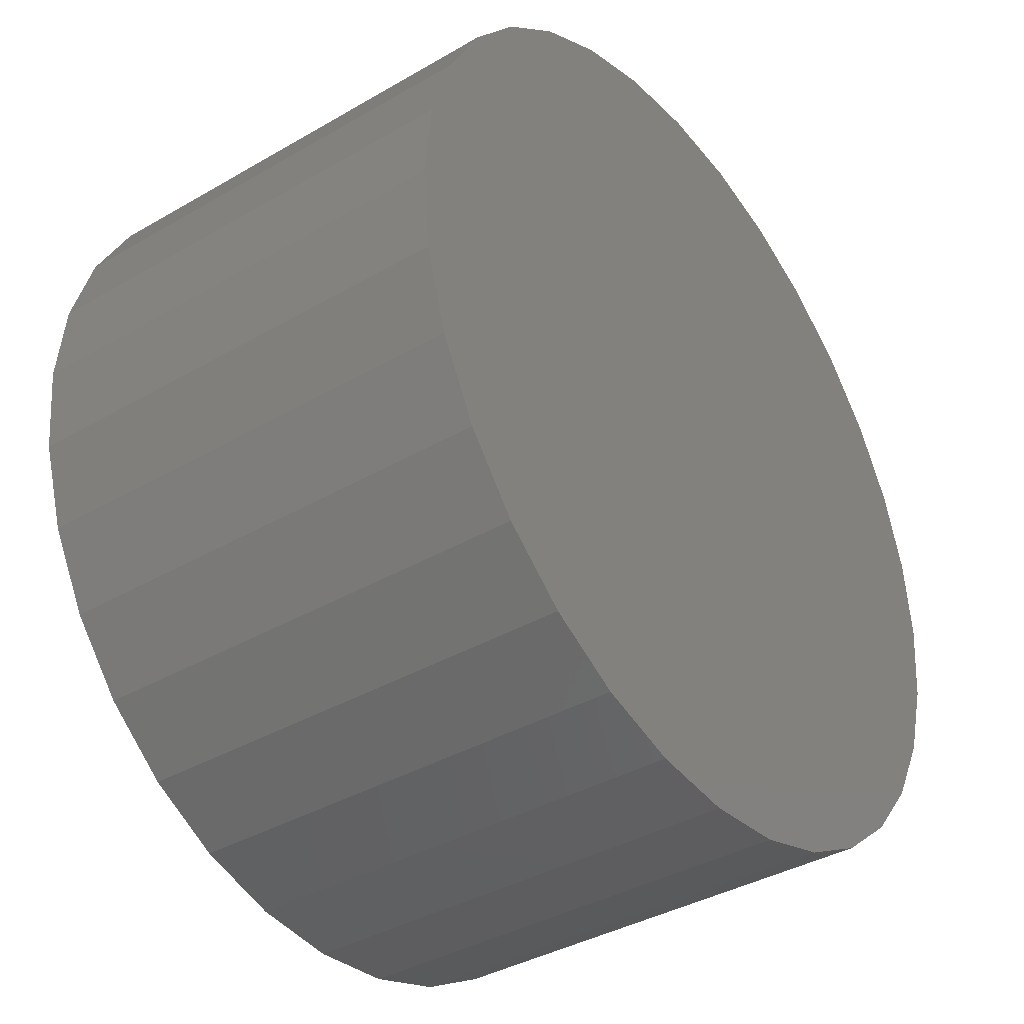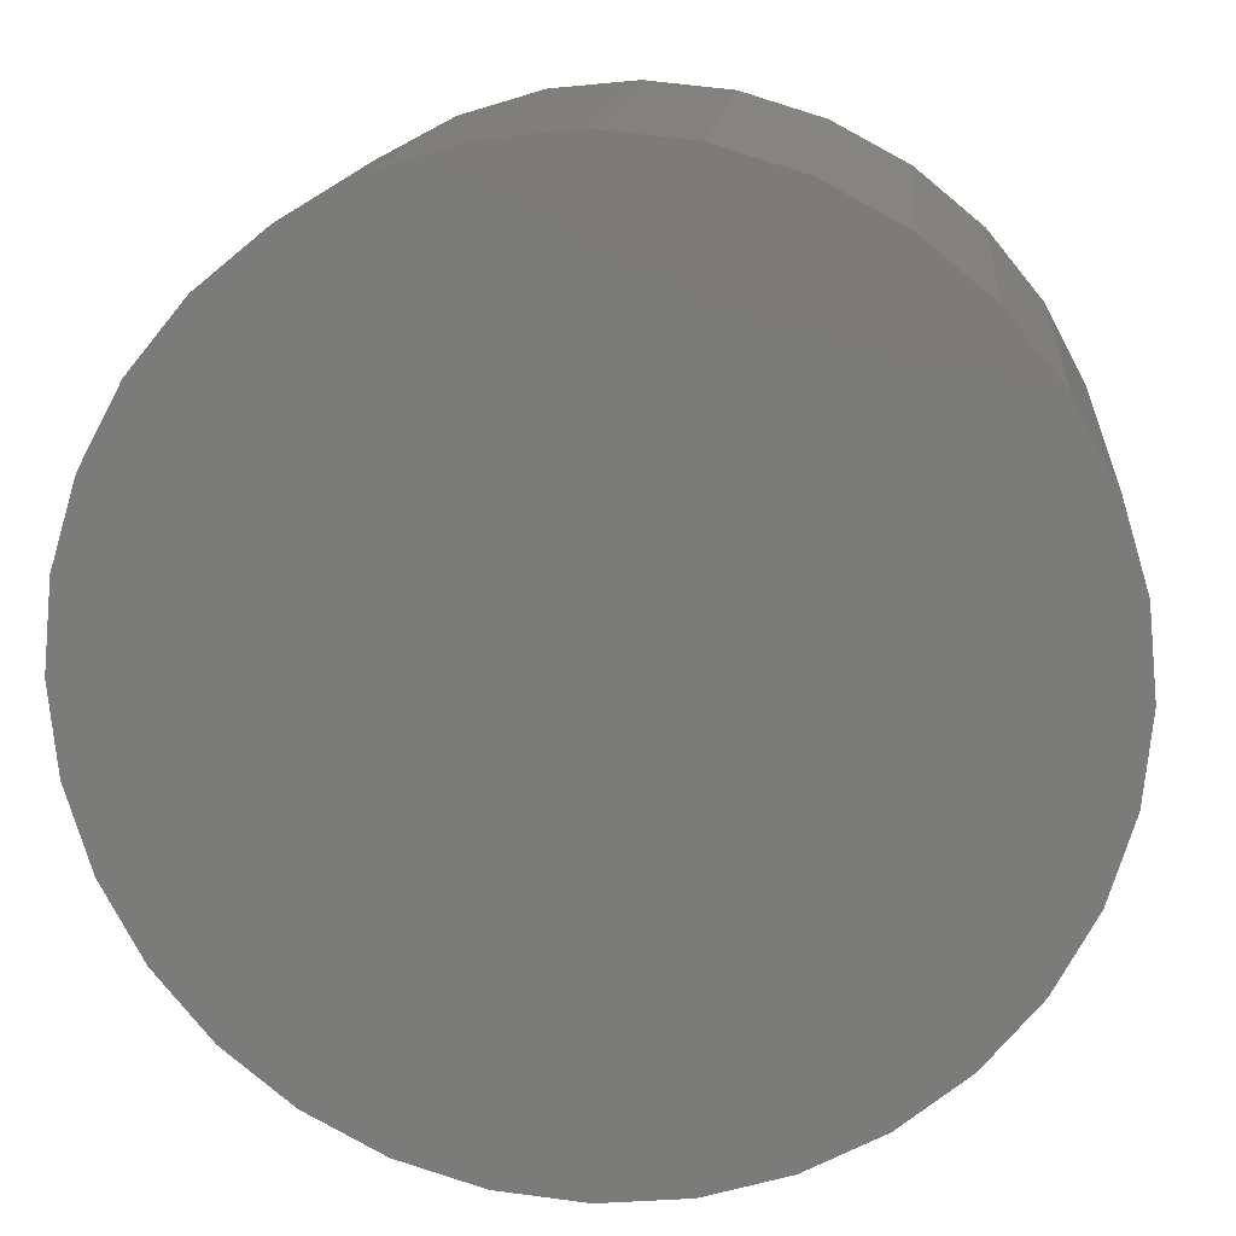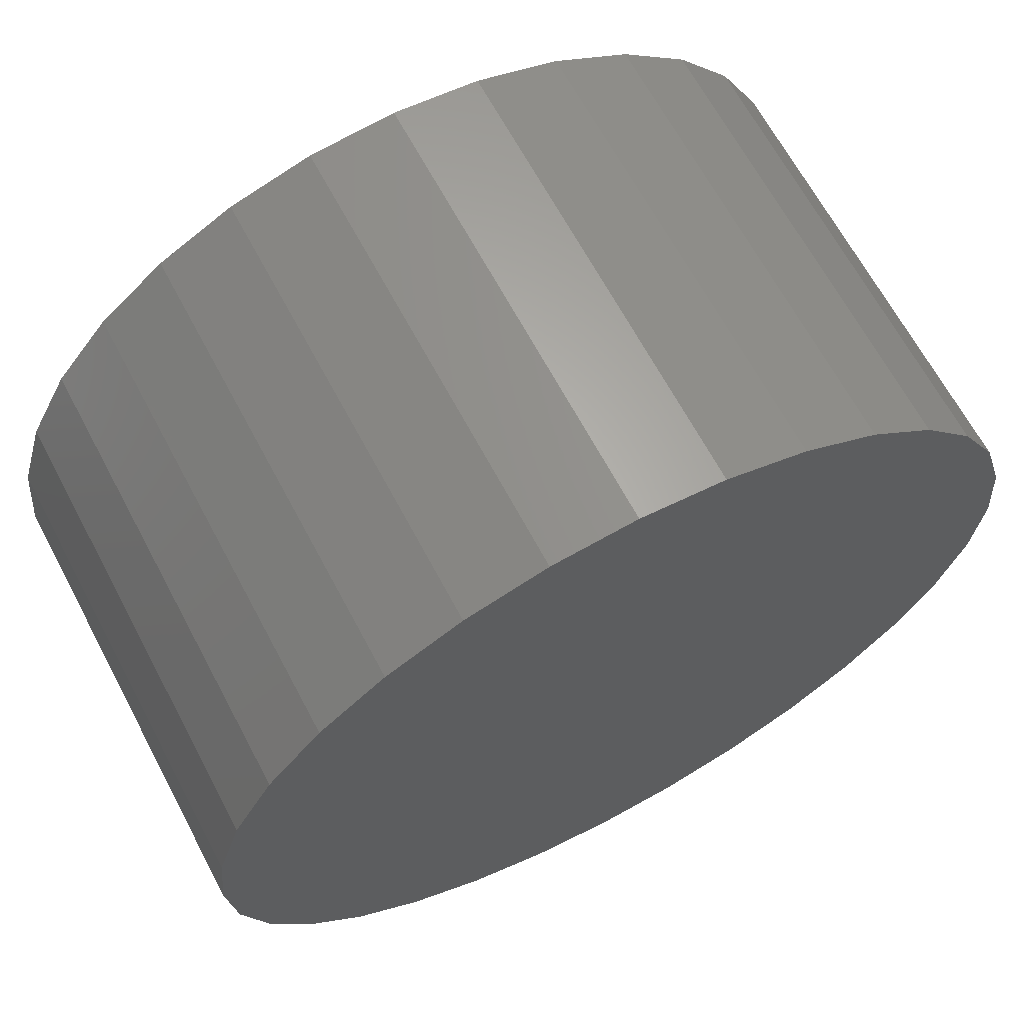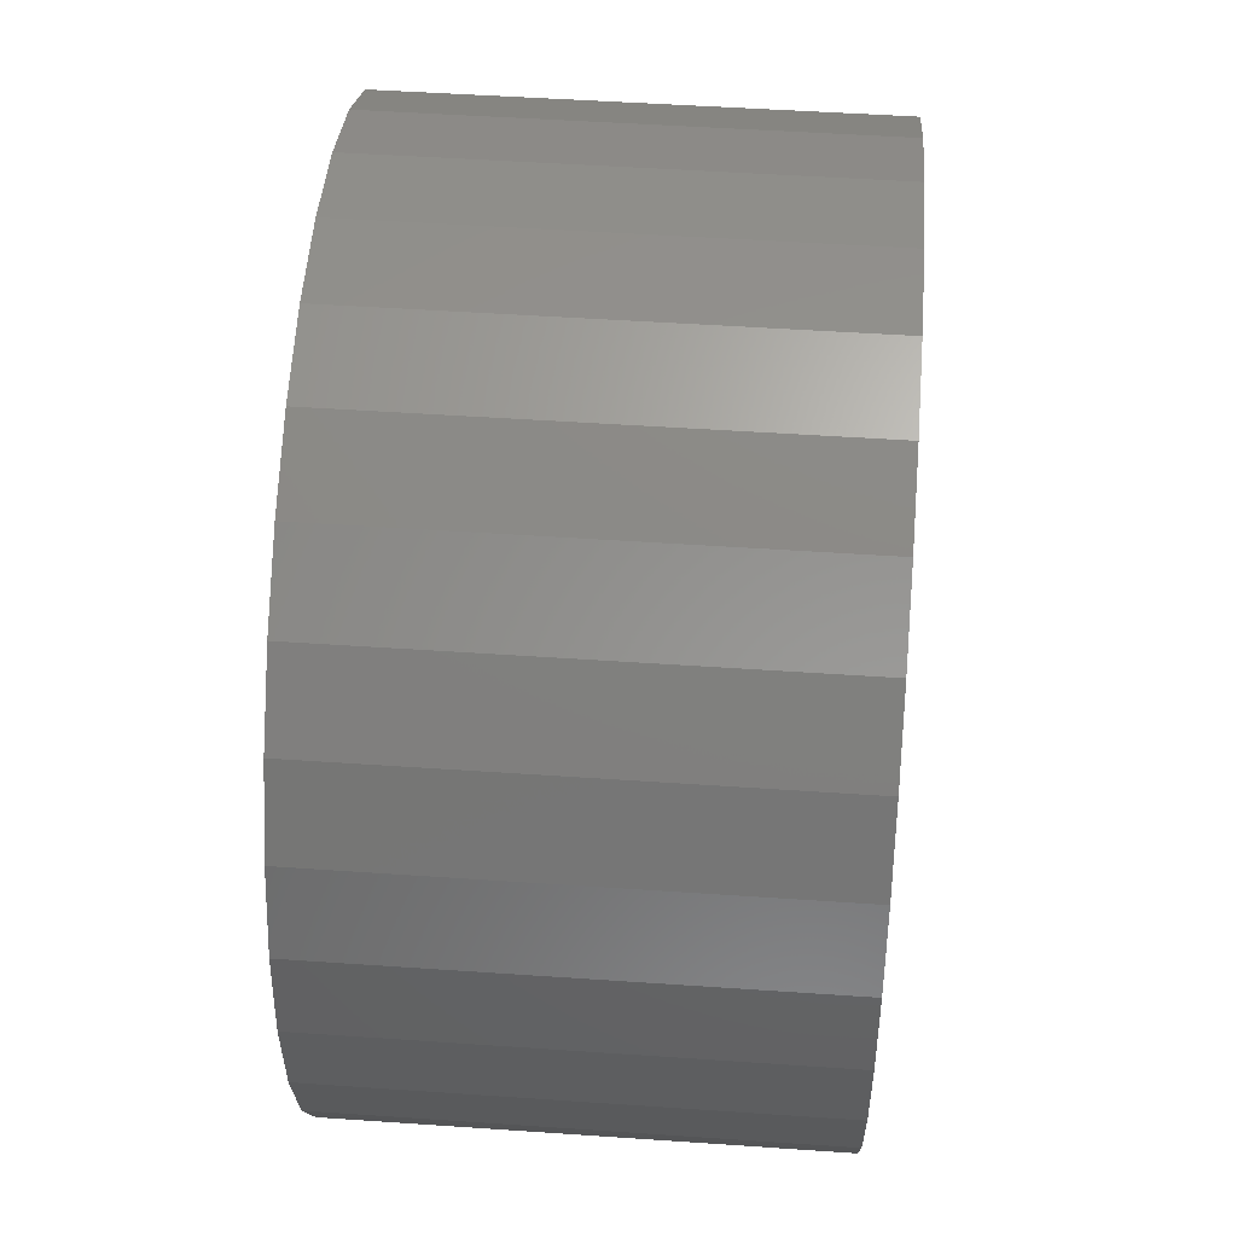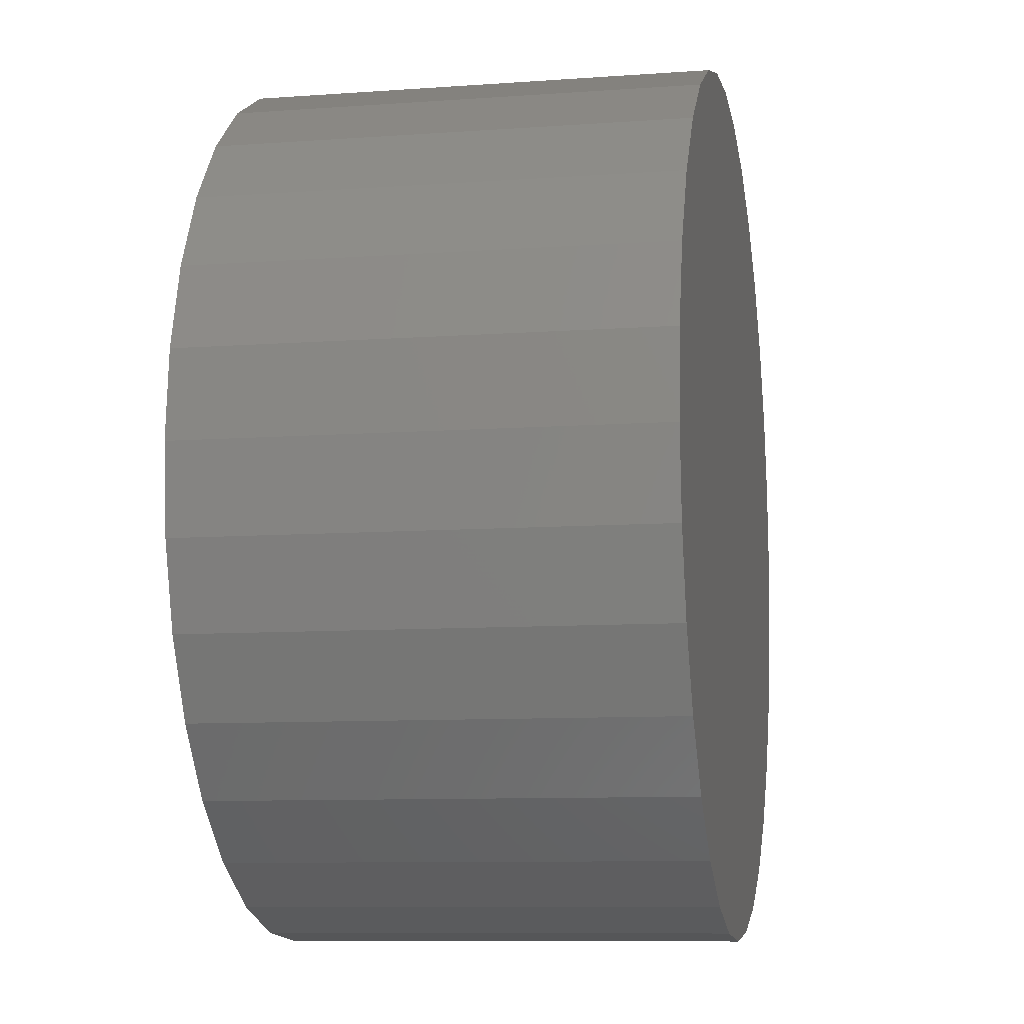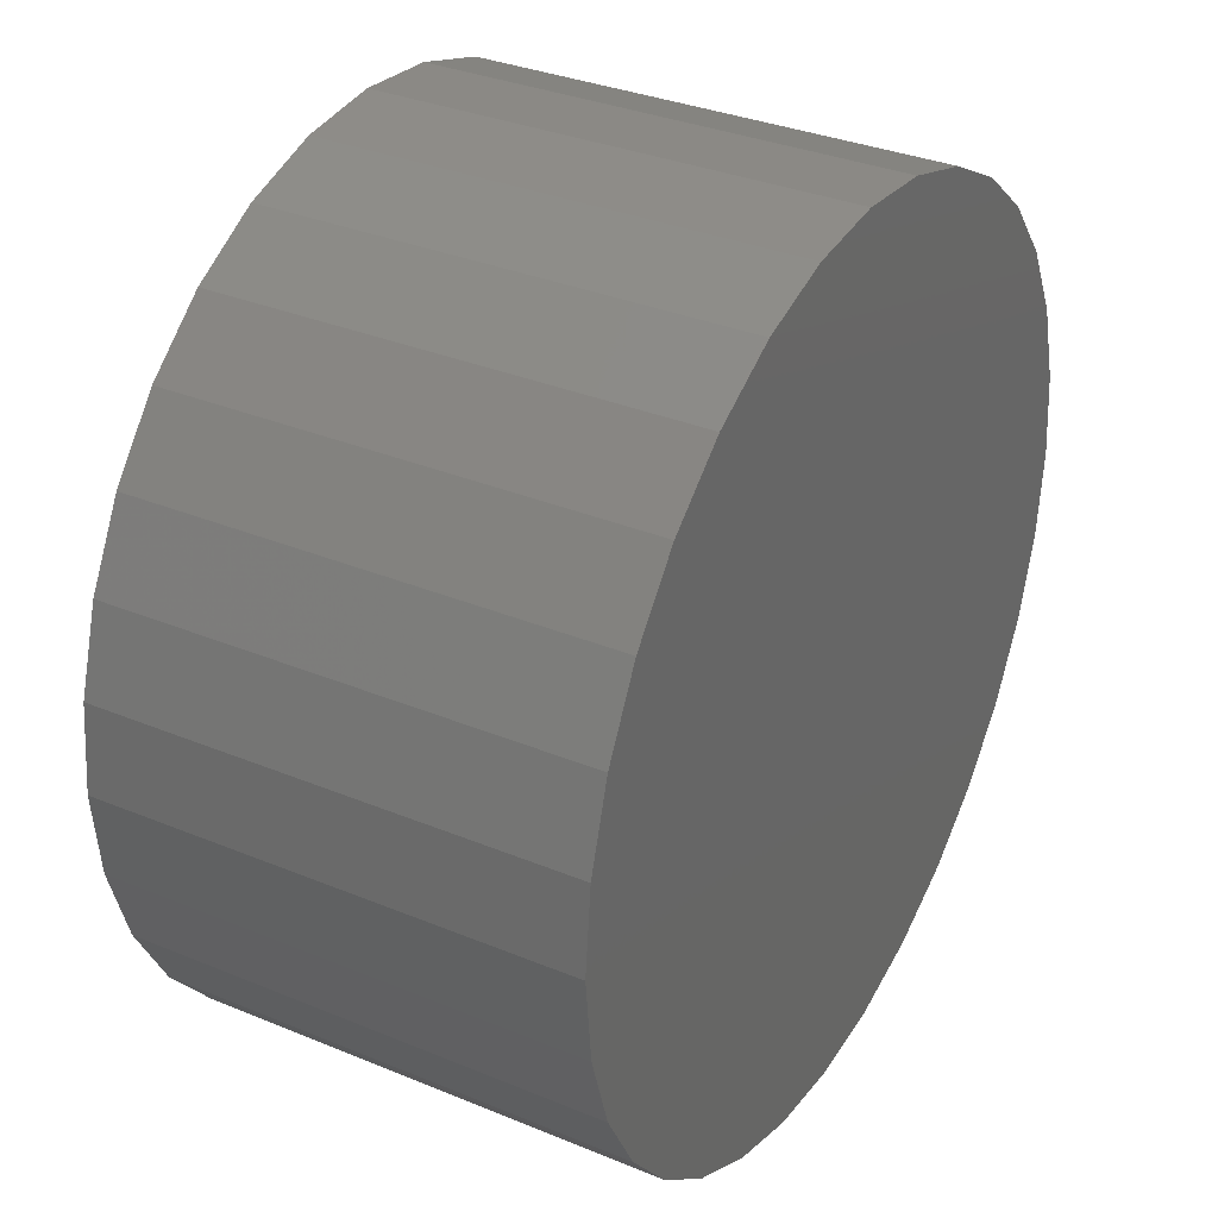
<metadata>
{"format":"stl","ext":"stl","renderer":"f3d","projection":"perspective","resolution":1024,"background":"white","views":[{"elev":-38.0,"azim":126.5,"up":"+Y"},{"elev":14.8,"azim":-174.7,"up":"+Y"},{"elev":66.0,"azim":152.0,"up":"+Y"},{"elev":48.9,"azim":94.4,"up":"+Y"},{"elev":-9.3,"azim":100.8,"up":"+Y"},{"elev":33.4,"azim":-60.5,"up":"+Y"}]}
</metadata>
<code>
# stl→obj: 64 verts, 124 faces
v -0.07311 0.5579 0
v -0.07311 0.5579 0.03125
v -0.07253 0.5638 0
v -0.07253 0.5638 0.03125
v -0.07082 0.5694 0
v -0.07082 0.5694 0.03125
v -0.06805 0.5746 0
v -0.06805 0.5746 0.03125
v -0.06432 0.5791 0
v -0.06432 0.5791 0.03125
v -0.05977 0.5829 0
v -0.05977 0.5829 0.03125
v -0.05458 0.5856 0
v -0.05458 0.5856 0.03125
v -0.04895 0.5873 0
v -0.04895 0.5873 0.03125
v -0.04309 0.5879 0
v -0.04309 0.5879 0.03125
v -0.03724 0.5873 0
v -0.03724 0.5873 0.03125
v -0.03161 0.5856 0
v -0.03161 0.5856 0.03125
v -0.02642 0.5829 0
v -0.02642 0.5829 0.03125
v -0.02187 0.5791 0
v -0.02187 0.5791 0.03125
v -0.01813 0.5746 0
v -0.01813 0.5746 0.03125
v -0.01536 0.5694 0
v -0.01536 0.5694 0.03125
v -0.01365 0.5638 0
v -0.01365 0.5638 0.03125
v -0.01308 0.5579 0
v -0.01308 0.5579 0.03125
v -0.01365 0.552 0
v -0.01365 0.552 0.03125
v -0.01536 0.5464 0
v -0.01536 0.5464 0.03125
v -0.01813 0.5412 0
v -0.01813 0.5412 0.03125
v -0.02187 0.5367 0
v -0.02187 0.5367 0.03125
v -0.02642 0.5329 0
v -0.02642 0.5329 0.03125
v -0.03161 0.5302 0
v -0.03161 0.5302 0.03125
v -0.03724 0.5285 0
v -0.03724 0.5285 0.03125
v -0.04309 0.5279 0
v -0.04309 0.5279 0.03125
v -0.04895 0.5285 0
v -0.04895 0.5285 0.03125
v -0.05458 0.5302 0
v -0.05458 0.5302 0.03125
v -0.05977 0.5329 0
v -0.05977 0.5329 0.03125
v -0.06432 0.5367 0
v -0.06432 0.5367 0.03125
v -0.06805 0.5412 0
v -0.06805 0.5412 0.03125
v -0.07082 0.5464 0
v -0.07082 0.5464 0.03125
v -0.07253 0.552 0
v -0.07253 0.552 0.03125
f 1 2 3
f 3 2 4
f 3 4 5
f 5 4 6
f 5 6 7
f 7 6 8
f 7 8 9
f 9 8 10
f 9 10 11
f 11 10 12
f 11 12 13
f 13 12 14
f 13 14 15
f 15 14 16
f 15 16 17
f 17 16 18
f 17 18 19
f 19 18 20
f 19 20 21
f 21 20 22
f 21 22 23
f 23 22 24
f 23 24 25
f 25 24 26
f 25 26 27
f 27 26 28
f 27 28 29
f 29 28 30
f 29 30 31
f 31 30 32
f 31 32 33
f 33 32 34
f 33 34 35
f 35 34 36
f 35 36 37
f 37 36 38
f 37 38 39
f 39 38 40
f 39 40 41
f 41 40 42
f 41 42 43
f 43 42 44
f 43 44 45
f 45 44 46
f 45 46 47
f 47 46 48
f 47 48 49
f 49 48 50
f 49 50 51
f 51 50 52
f 51 52 53
f 53 52 54
f 53 54 55
f 55 54 56
f 55 56 57
f 57 56 58
f 57 58 59
f 59 58 60
f 59 60 61
f 61 60 62
f 61 62 63
f 63 62 64
f 63 64 1
f 1 64 2
f 13 15 17
f 13 17 19
f 21 13 19
f 11 13 21
f 23 11 21
f 9 11 23
f 25 9 23
f 7 9 25
f 27 7 25
f 5 7 27
f 29 5 27
f 3 5 29
f 31 3 29
f 37 61 35
f 59 61 37
f 39 59 37
f 57 59 39
f 41 57 39
f 55 57 41
f 43 55 41
f 53 55 43
f 45 53 43
f 51 53 45
f 49 51 45
f 47 49 45
f 61 63 35
f 35 63 1
f 35 1 33
f 33 1 3
f 33 3 31
f 18 16 14
f 20 18 14
f 20 14 22
f 22 14 12
f 22 12 24
f 24 12 10
f 24 10 26
f 26 10 8
f 26 8 28
f 28 8 6
f 28 6 30
f 30 6 4
f 30 4 32
f 36 62 38
f 38 62 60
f 38 60 40
f 40 60 58
f 40 58 42
f 42 58 56
f 42 56 44
f 44 56 54
f 44 54 46
f 46 54 52
f 46 52 50
f 46 50 48
f 32 4 34
f 34 4 2
f 34 2 36
f 36 2 64
f 36 64 62

</code>
